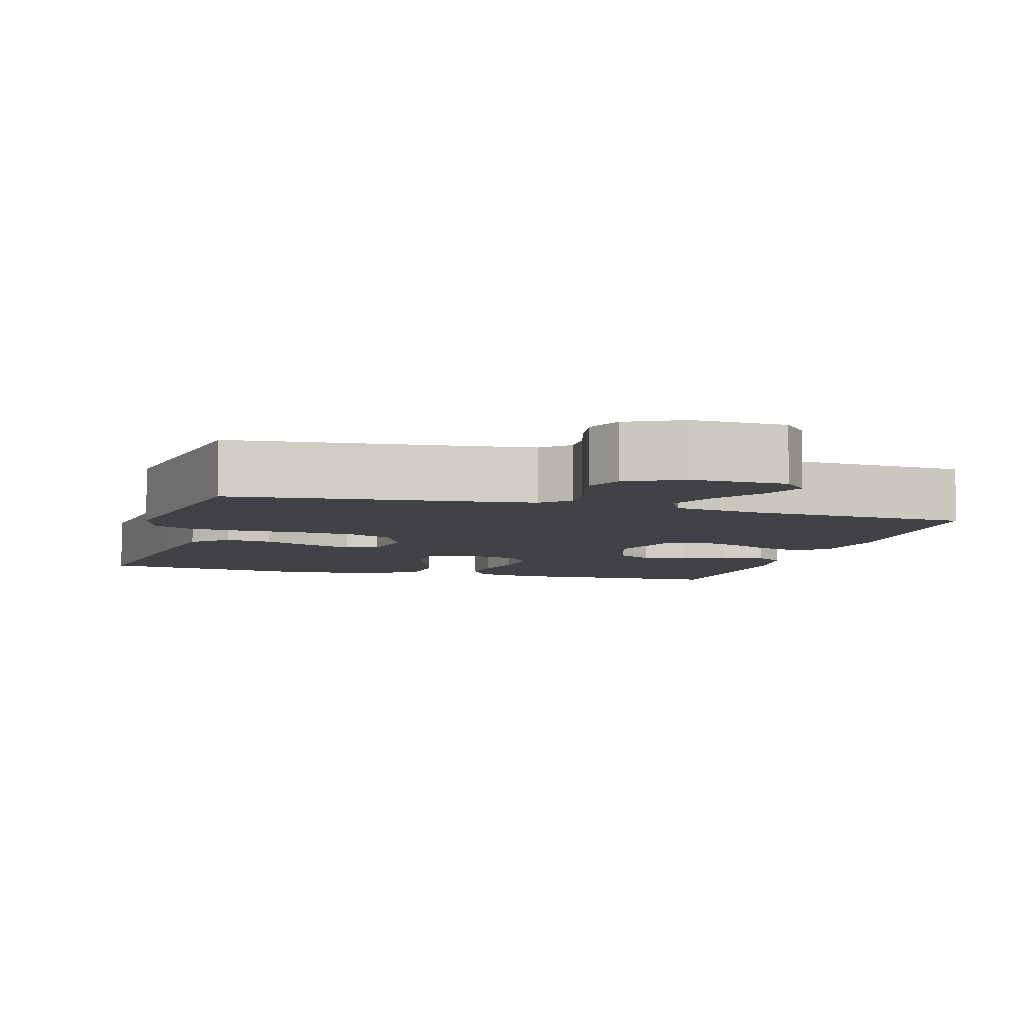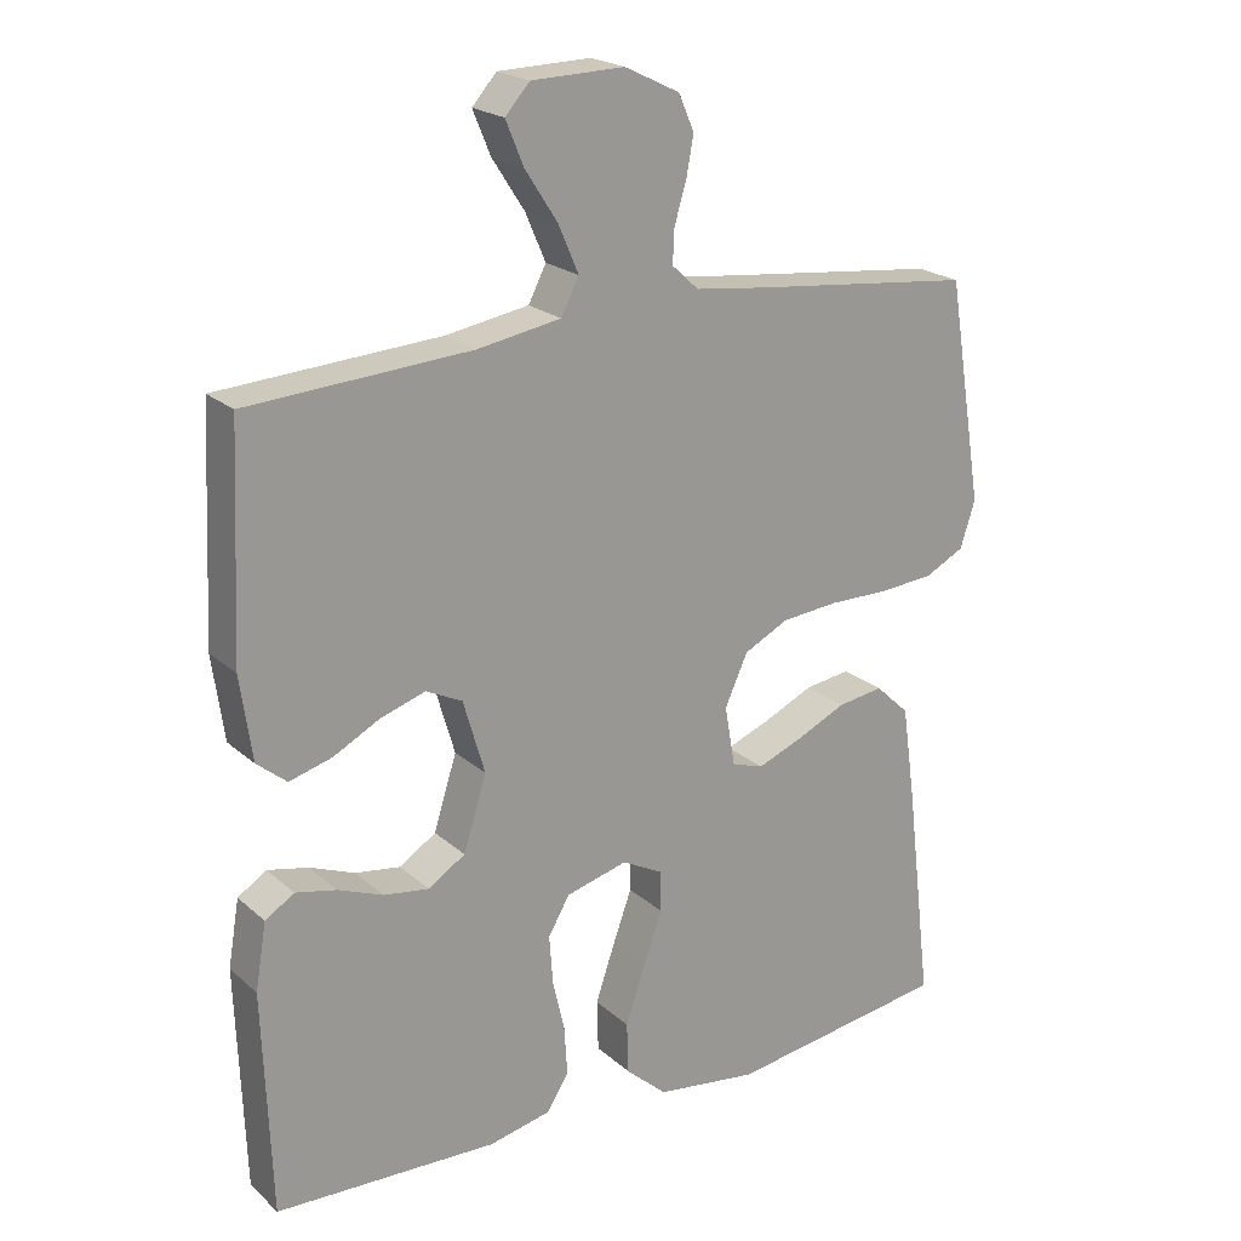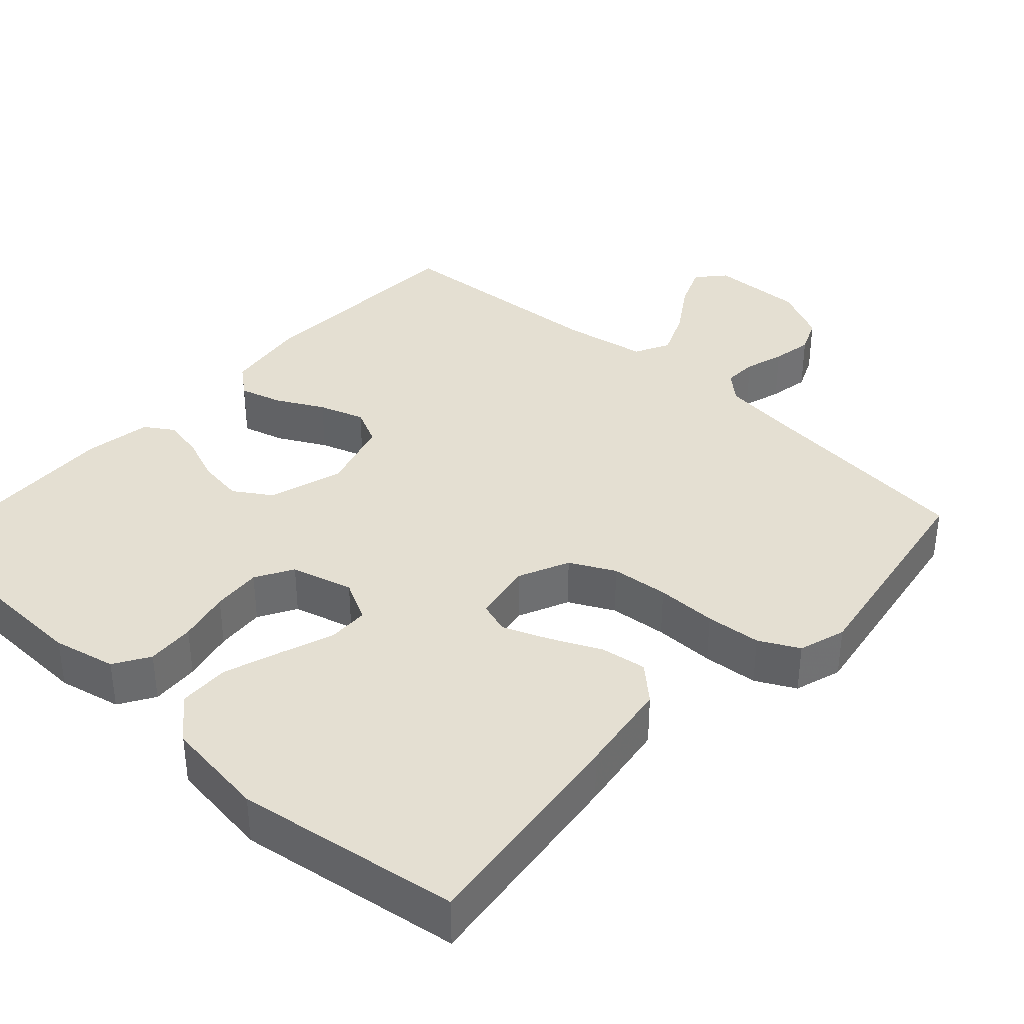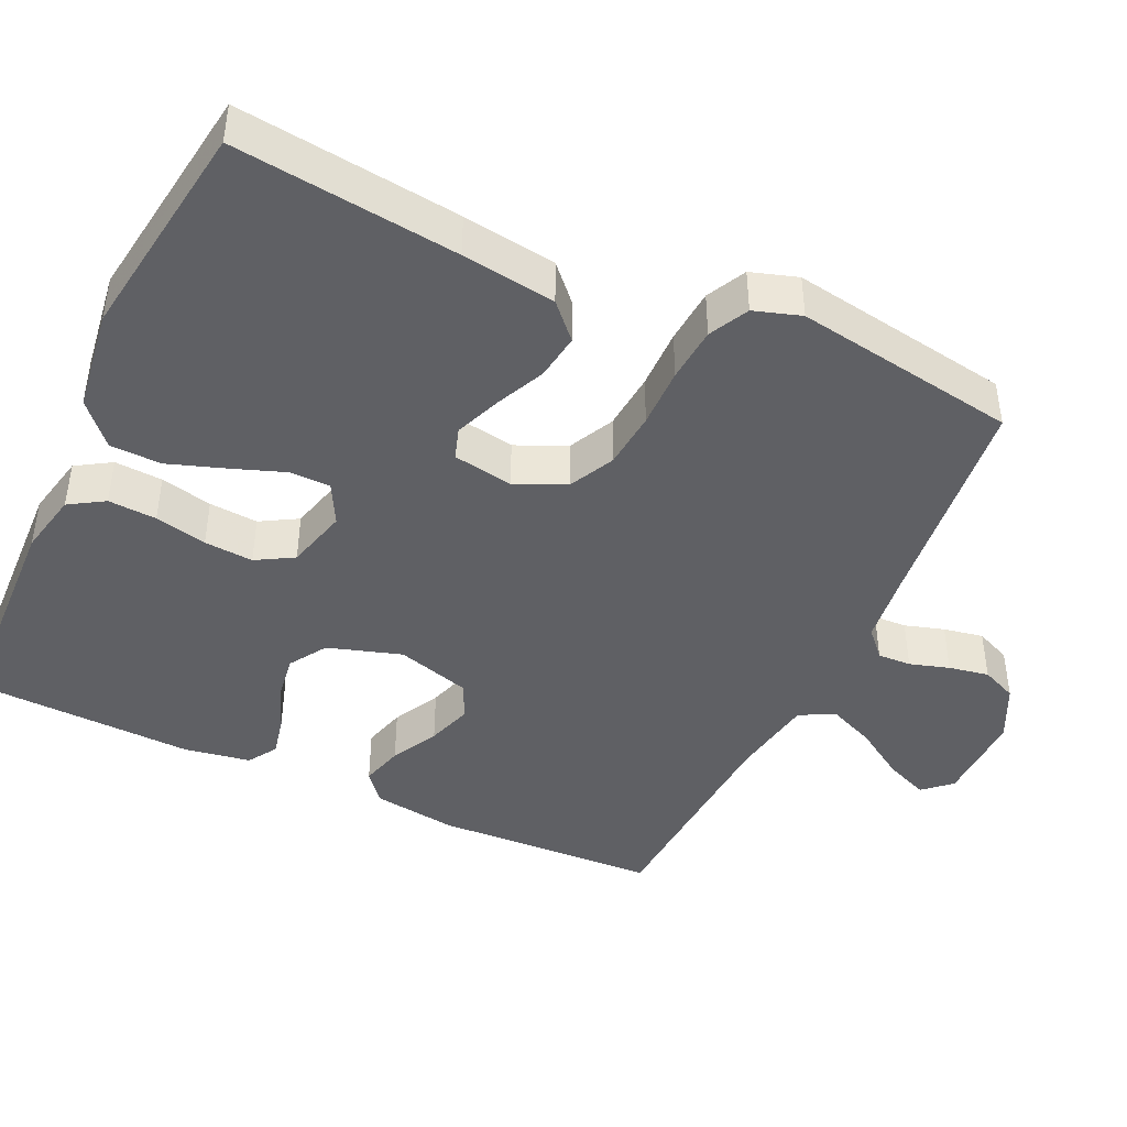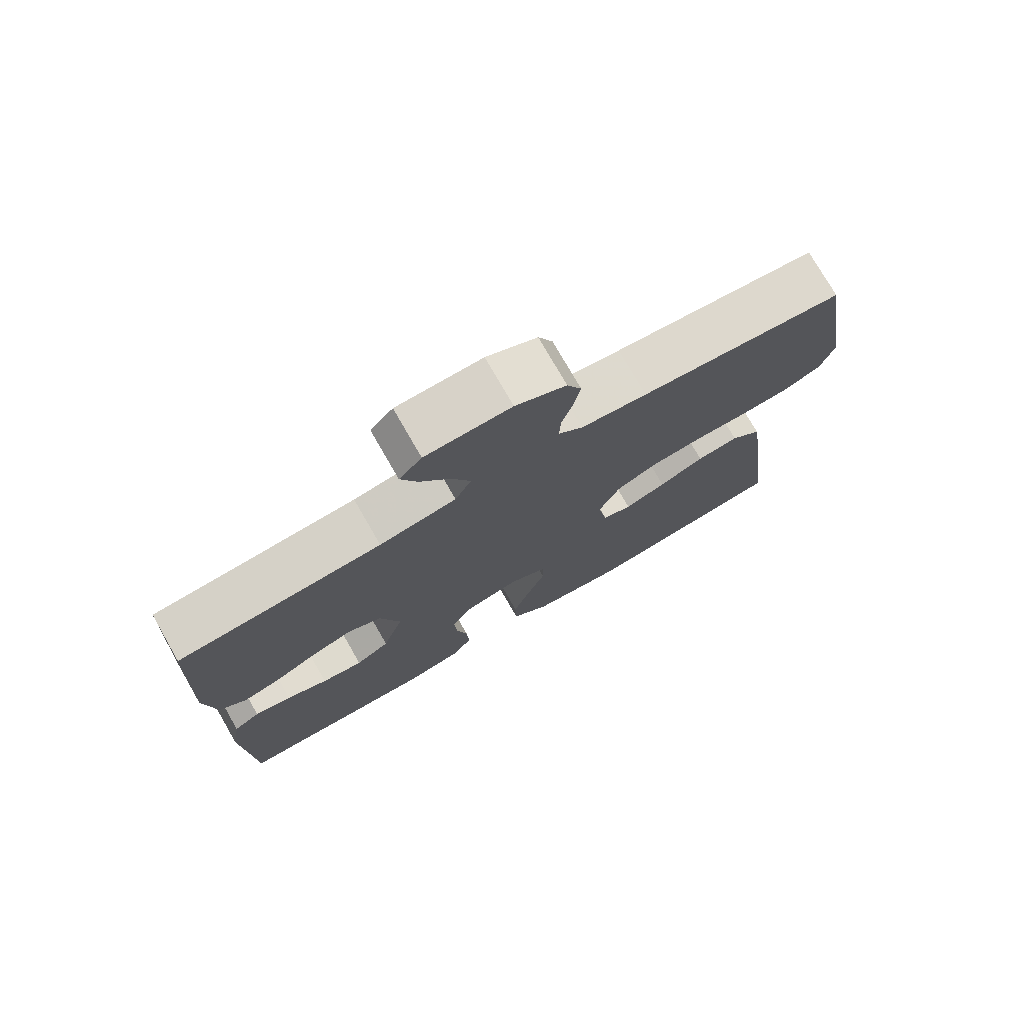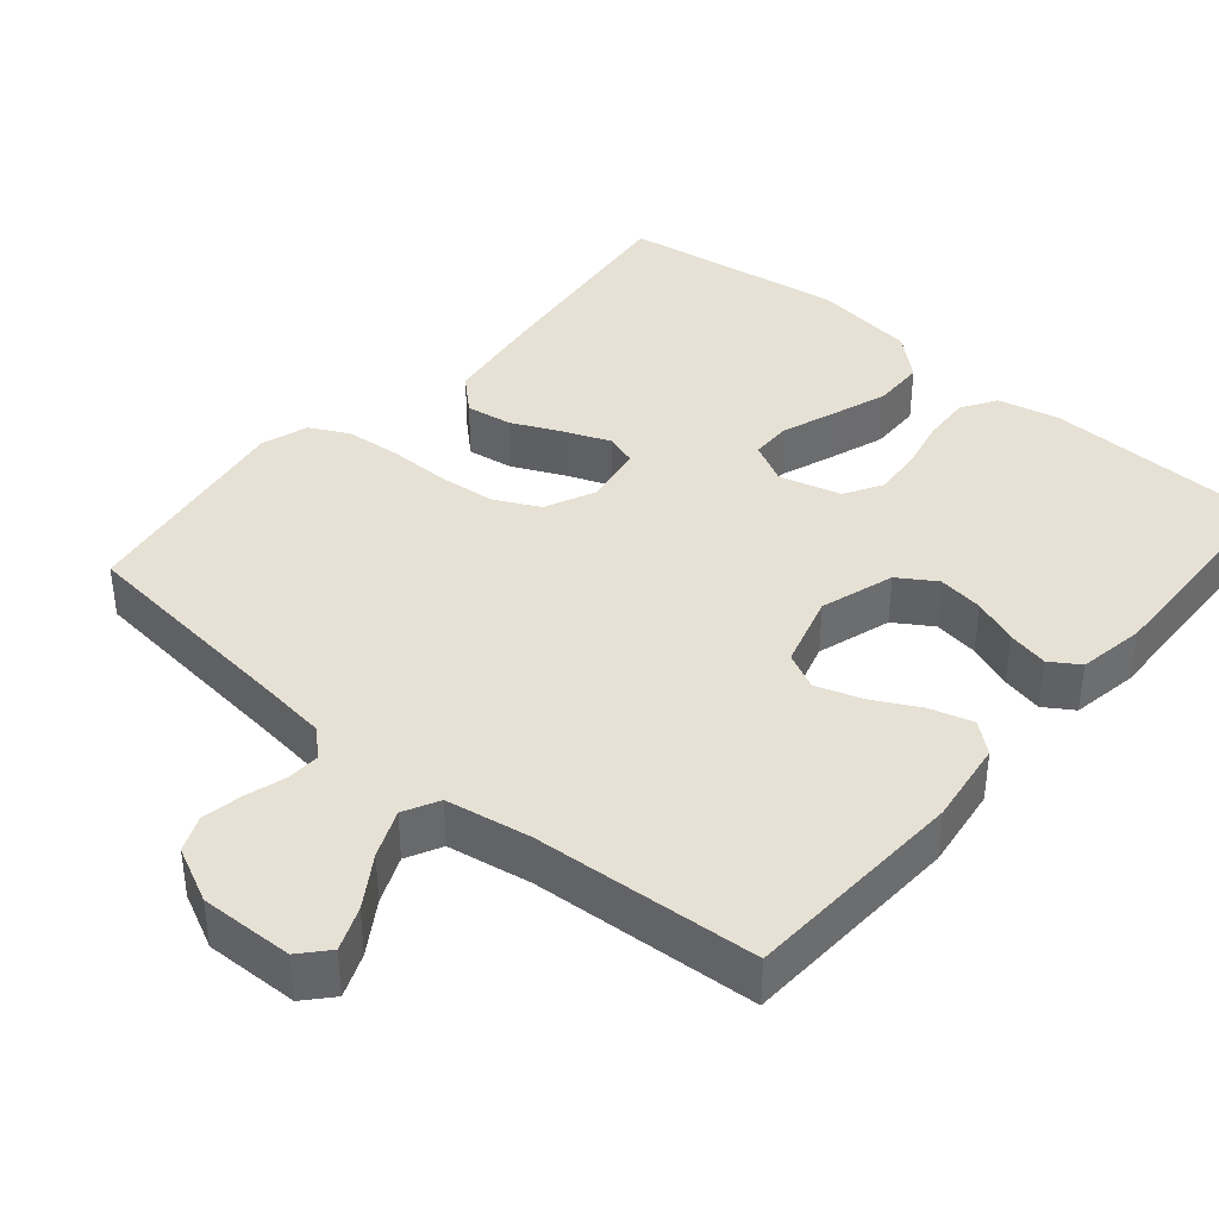
<metadata>
{"format":"obj","ext":"obj","renderer":"f3d","projection":"perspective","resolution":1024,"background":"white","views":[{"elev":-6.4,"azim":-16.2,"up":"+Y"},{"elev":21.3,"azim":146.2,"up":"+Z"},{"elev":37.0,"azim":-137.7,"up":"+Y"},{"elev":-43.7,"azim":-114.9,"up":"+Y"},{"elev":76.1,"azim":150.1,"up":"+Z"},{"elev":39.0,"azim":40.4,"up":"+Y"}]}
</metadata>
<code>
v 0.5 0.07 -0.5
v 0.2 0.07 -0.511
v 0.116 0.07 -0.493
v 0.087 0.07 -0.446
v 0.091 0.07 -0.381
v 0.107 0.07 -0.311
v 0.112 0.07 -0.245
v 0.083 0.07 -0.195
v 0 0.07 -0.173
v -0.055 0.07 -0.202
v -0.056 0.07 -0.257
v -0.03 0.07 -0.329
v -0.004 0.07 -0.405
v -0.006 0.07 -0.474
v -0.062 0.07 -0.524
v -0.2 0.07 -0.543
v -0.5 0.07 -0.5
v -0.464 0.07 -0.2
v -0.446 0.07 -0.074
v -0.4 0.07 -0.031
v -0.338 0.07 -0.04
v -0.271 0.07 -0.071
v -0.21 0.07 -0.095
v -0.167 0.07 -0.081
v -0.153 0.07 0
v -0.184 0.07 0.068
v -0.244 0.07 0.098
v -0.321 0.07 0.105
v -0.402 0.07 0.104
v -0.476 0.07 0.11
v -0.529 0.07 0.137
v -0.549 0.07 0.2
v -0.5 0.07 0.5
v -0.2 0.07 0.533
v -0.103 0.07 0.545
v -0.067 0.07 0.578
v -0.069 0.07 0.623
v -0.085 0.07 0.676
v -0.095 0.07 0.73
v -0.074 0.07 0.778
v 0 0.07 0.814
v 0.125 0.07 0.811
v 0.158 0.07 0.774
v 0.134 0.07 0.716
v 0.09 0.07 0.648
v 0.063 0.07 0.585
v 0.087 0.07 0.538
v 0.2 0.07 0.519
v 0.5 0.07 0.5
v 0.514 0.07 0.2
v 0.498 0.07 0.087
v 0.458 0.07 0.054
v 0.401 0.07 0.07
v 0.338 0.07 0.103
v 0.277 0.07 0.123
v 0.228 0.07 0.099
v 0.199 0.07 0
v 0.23 0.07 -0.099
v 0.28 0.07 -0.131
v 0.341 0.07 -0.122
v 0.402 0.07 -0.098
v 0.457 0.07 -0.086
v 0.496 0.07 -0.111
v 0.511 0.07 -0.2
v 0.5 0 -0.5
v 0.2 0 -0.511
v 0.116 0 -0.493
v 0.087 0 -0.446
v 0.091 0 -0.381
v 0.107 0 -0.311
v 0.112 0 -0.245
v 0.083 0 -0.195
v 0 0 -0.173
v -0.055 0 -0.202
v -0.056 0 -0.257
v -0.03 0 -0.329
v -0.004 0 -0.405
v -0.006 0 -0.474
v -0.062 0 -0.524
v -0.2 0 -0.543
v -0.5 0 -0.5
v -0.464 0 -0.2
v -0.446 0 -0.074
v -0.4 0 -0.031
v -0.338 0 -0.04
v -0.271 0 -0.071
v -0.21 0 -0.095
v -0.167 0 -0.081
v -0.153 0 0
v -0.184 0 0.068
v -0.244 0 0.098
v -0.321 0 0.105
v -0.402 0 0.104
v -0.476 0 0.11
v -0.529 0 0.137
v -0.549 0 0.2
v -0.5 0 0.5
v -0.2 0 0.533
v -0.103 0 0.545
v -0.067 0 0.578
v -0.069 0 0.623
v -0.085 0 0.676
v -0.095 0 0.73
v -0.074 0 0.778
v 0 0 0.814
v 0.125 0 0.811
v 0.158 0 0.774
v 0.134 0 0.716
v 0.09 0 0.648
v 0.063 0 0.585
v 0.087 0 0.538
v 0.2 0 0.519
v 0.5 0 0.5
v 0.514 0 0.2
v 0.498 0 0.087
v 0.458 0 0.054
v 0.401 0 0.07
v 0.338 0 0.103
v 0.277 0 0.123
v 0.228 0 0.099
v 0.199 0 0
v 0.23 0 -0.099
v 0.28 0 -0.131
v 0.341 0 -0.122
v 0.402 0 -0.098
v 0.457 0 -0.086
v 0.496 0 -0.111
v 0.511 0 -0.2
f 4 5 6
f 3 4 6
f 2 3 6
f 1 2 6
f 64 1 6
f 63 64 6
f 62 63 6
f 61 62 6
f 60 61 6
f 59 60 6 7
f 58 59 7 8
f 57 58 8 9
f 56 57 9 10
f 52 53 54
f 51 52 54
f 50 51 54
f 49 50 54
f 48 49 54
f 47 48 54 55
f 46 47 55 56
f 43 44 45
f 42 43 45
f 41 42 45
f 40 41 45
f 39 40 45
f 38 39 45
f 37 38 45
f 36 37 45 46
f 46 56 10
f 36 46 10
f 35 36 10
f 32 33 34
f 31 32 34
f 30 31 34
f 29 30 34
f 28 29 34
f 27 28 34 35
f 20 21 22
f 19 20 22
f 18 19 22
f 17 18 22
f 16 17 22
f 15 16 22
f 14 15 22
f 13 14 22
f 12 13 22
f 11 12 22
f 11 22 23
f 10 11 23 24
f 26 27 35
f 25 26 35 10
f 10 24 25
f 70 69 68
f 70 68 67
f 70 67 66
f 70 66 65
f 70 65 128
f 70 128 127
f 70 127 126
f 70 126 125
f 70 125 124
f 71 70 124 123
f 72 71 123 122
f 73 72 122 121
f 74 73 121 120
f 118 117 116
f 118 116 115
f 118 115 114
f 118 114 113
f 118 113 112
f 119 118 112 111
f 120 119 111 110
f 109 108 107
f 109 107 106
f 109 106 105
f 109 105 104
f 109 104 103
f 109 103 102
f 109 102 101
f 110 109 101 100
f 74 120 110
f 74 110 100
f 74 100 99
f 98 97 96
f 98 96 95
f 98 95 94
f 98 94 93
f 98 93 92
f 99 98 92 91
f 86 85 84
f 86 84 83
f 86 83 82
f 86 82 81
f 86 81 80
f 86 80 79
f 86 79 78
f 86 78 77
f 86 77 76
f 86 76 75
f 87 86 75
f 88 87 75 74
f 99 91 90
f 74 99 90 89
f 89 88 74
f 1 65 66 2
f 2 66 67 3
f 3 67 68 4
f 4 68 69 5
f 5 69 70 6
f 6 70 71 7
f 7 71 72 8
f 8 72 73 9
f 9 73 74 10
f 10 74 75 11
f 11 75 76 12
f 12 76 77 13
f 13 77 78 14
f 14 78 79 15
f 15 79 80 16
f 16 80 81 17
f 17 81 82 18
f 18 82 83 19
f 19 83 84 20
f 20 84 85 21
f 21 85 86 22
f 22 86 87 23
f 23 87 88 24
f 24 88 89 25
f 25 89 90 26
f 26 90 91 27
f 27 91 92 28
f 28 92 93 29
f 29 93 94 30
f 30 94 95 31
f 31 95 96 32
f 32 96 97 33
f 33 97 98 34
f 34 98 99 35
f 35 99 100 36
f 36 100 101 37
f 37 101 102 38
f 38 102 103 39
f 39 103 104 40
f 40 104 105 41
f 41 105 106 42
f 42 106 107 43
f 43 107 108 44
f 44 108 109 45
f 45 109 110 46
f 46 110 111 47
f 47 111 112 48
f 48 112 113 49
f 49 113 114 50
f 50 114 115 51
f 51 115 116 52
f 52 116 117 53
f 53 117 118 54
f 54 118 119 55
f 55 119 120 56
f 56 120 121 57
f 57 121 122 58
f 58 122 123 59
f 59 123 124 60
f 60 124 125 61
f 61 125 126 62
f 62 126 127 63
f 63 127 128 64
f 64 128 65 1

</code>
